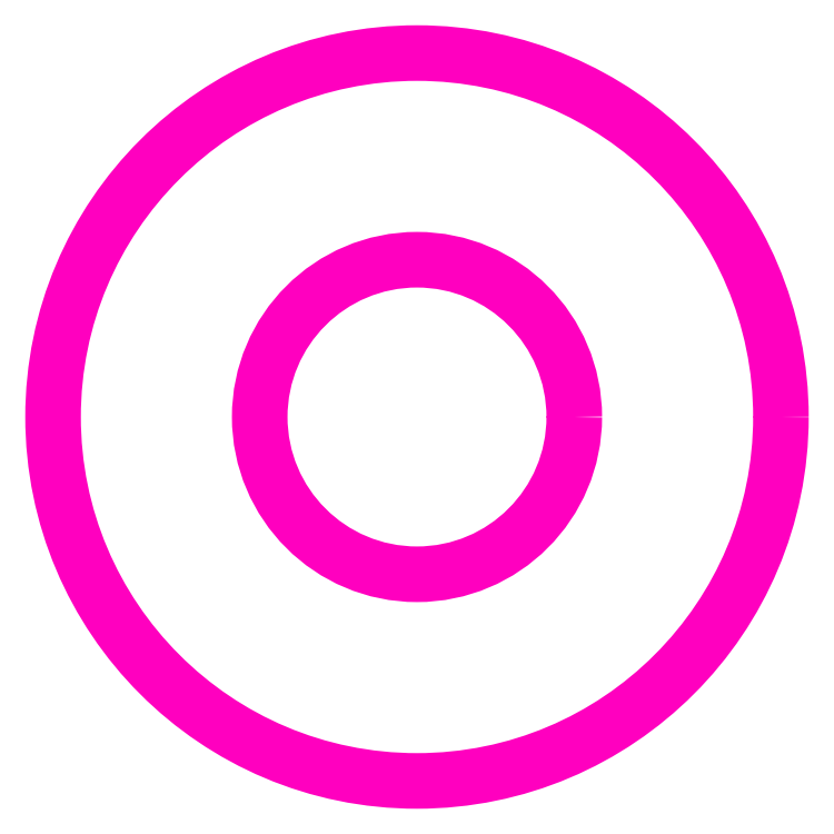
<metadata>
{"format":"dxf","ext":"dxf","renderer":"ezdxf+matplotlib","layout":"modelspace","background":"white","min_lineweight":24,"dpi":150}
</metadata>
<code>
0
SECTION
2
ENTITIES
0
CIRCLE
8
ANA
10
182.2
20
231.8
30
0
40
14
0
CIRCLE
8
ANA
10
182.2
20
231.8
30
0
40
6.05
0
ENDSEC
0
EOF

</code>
